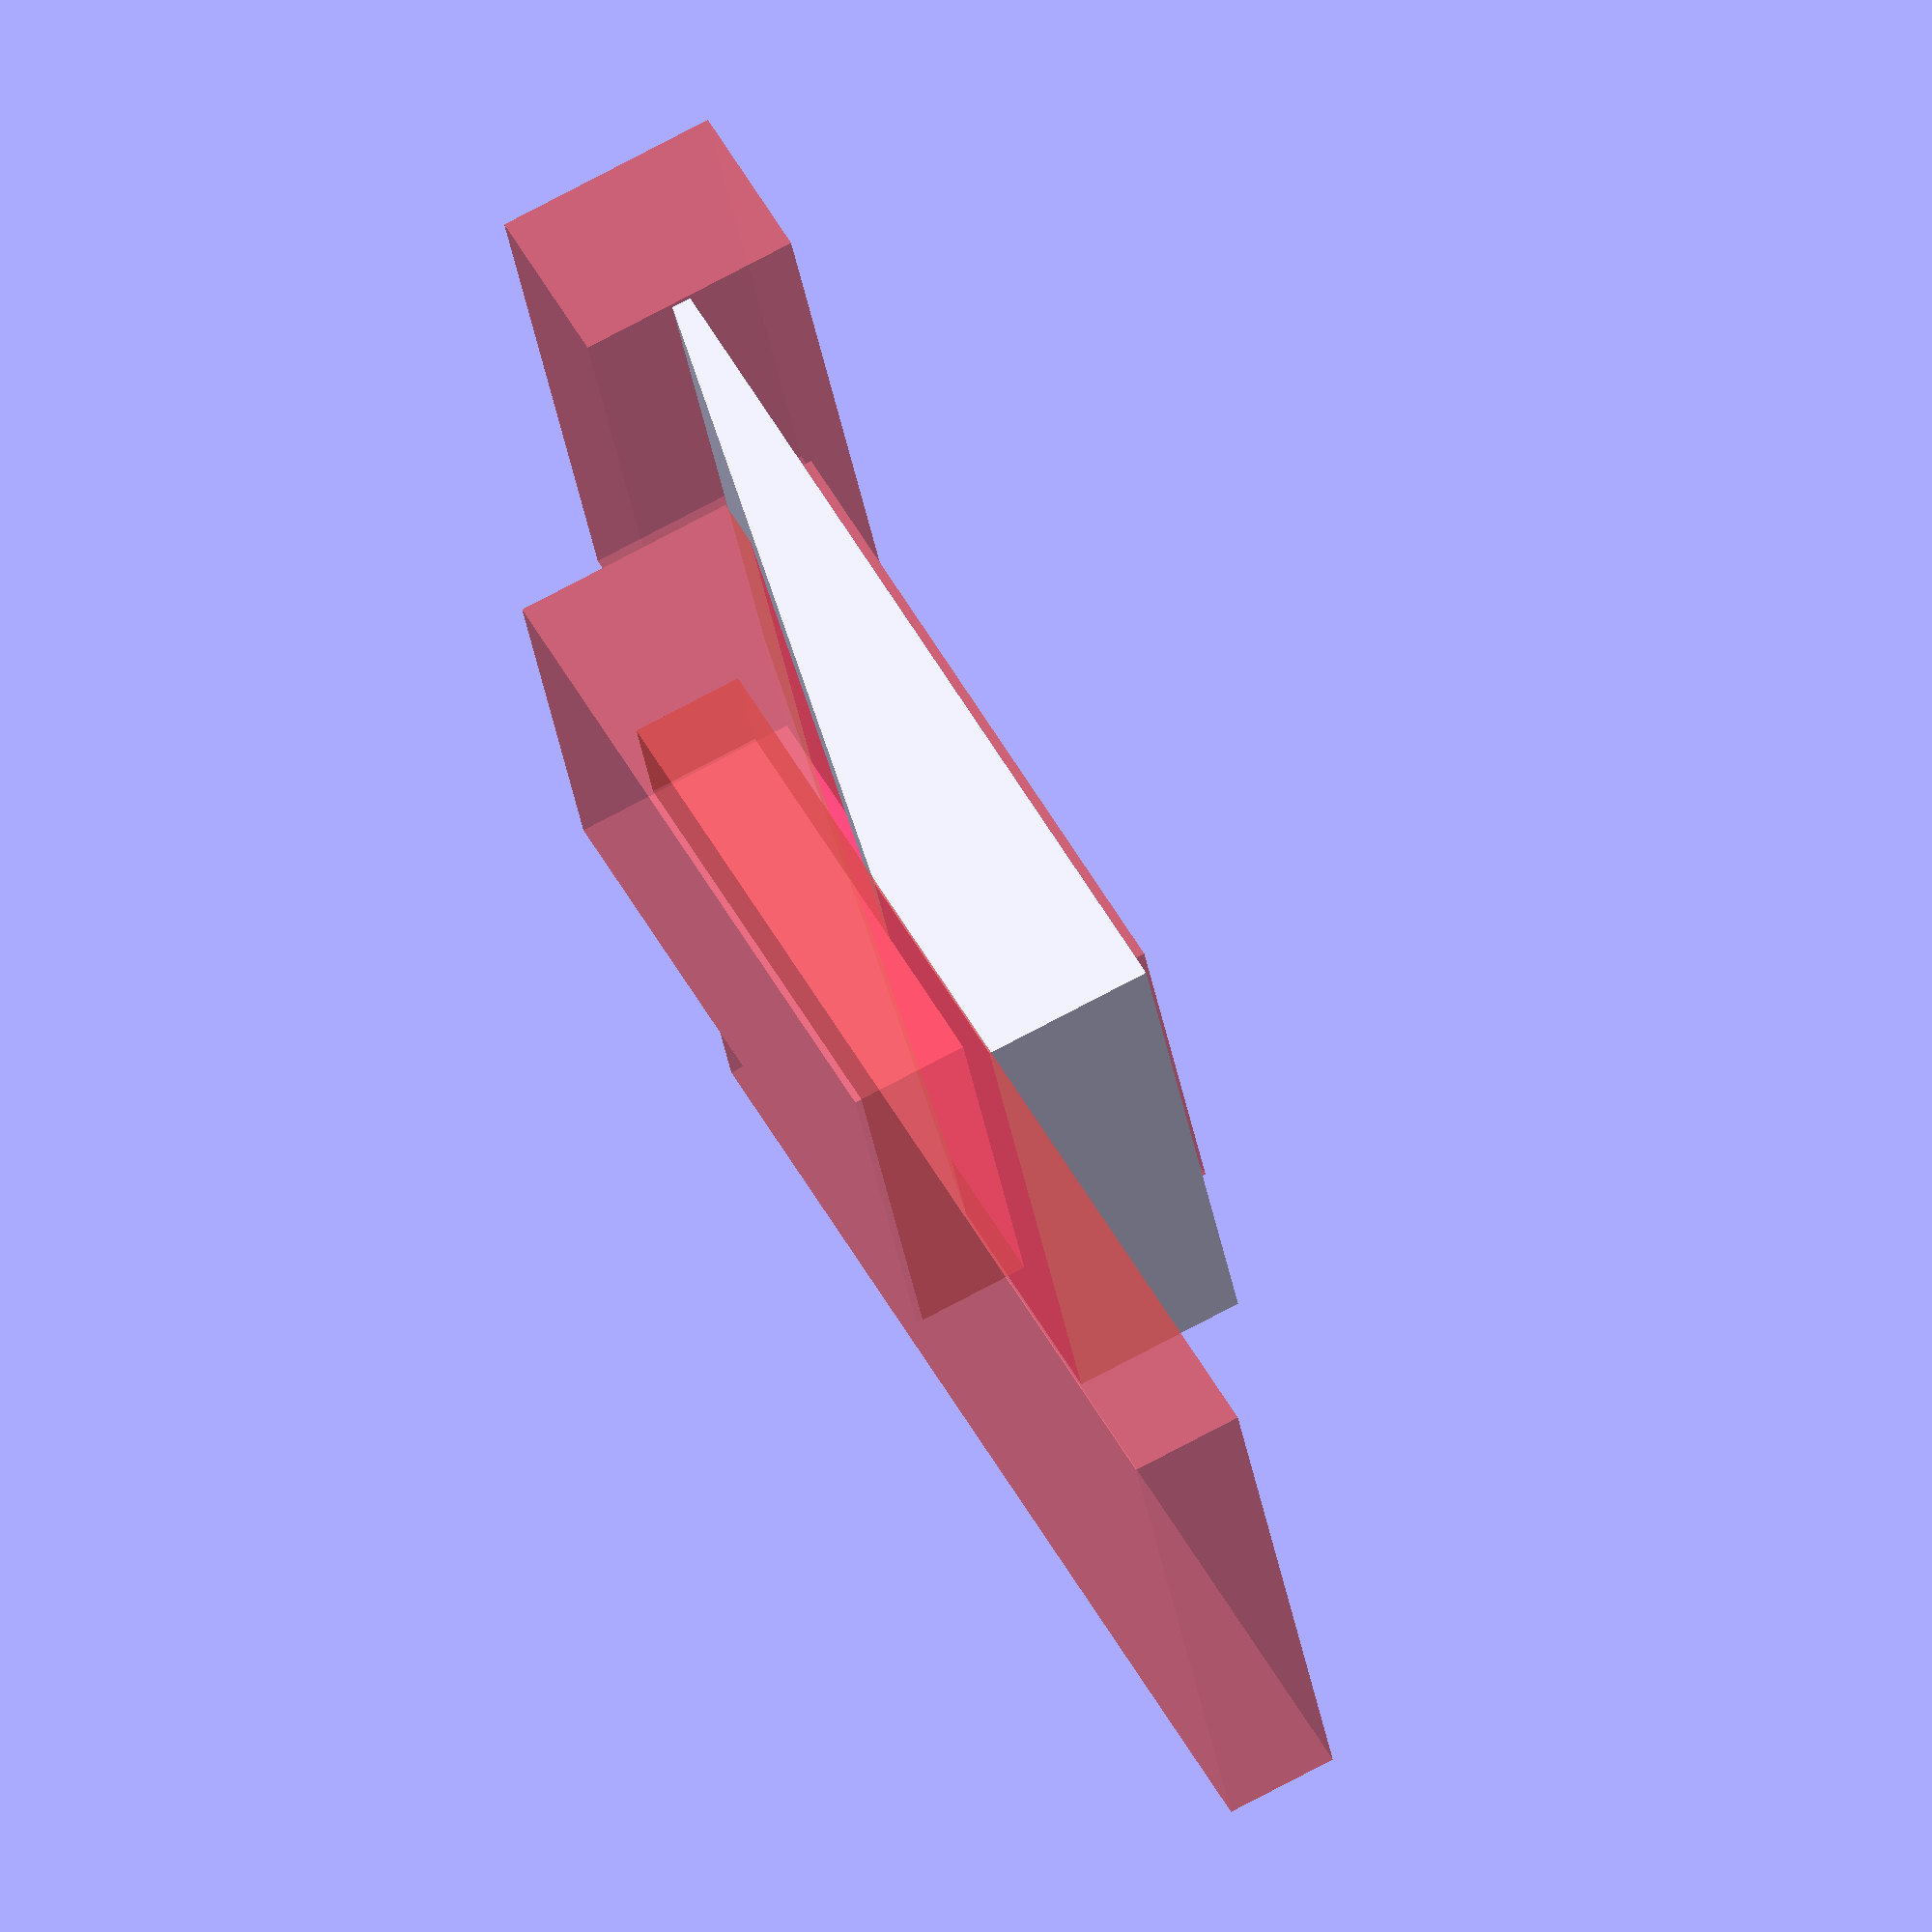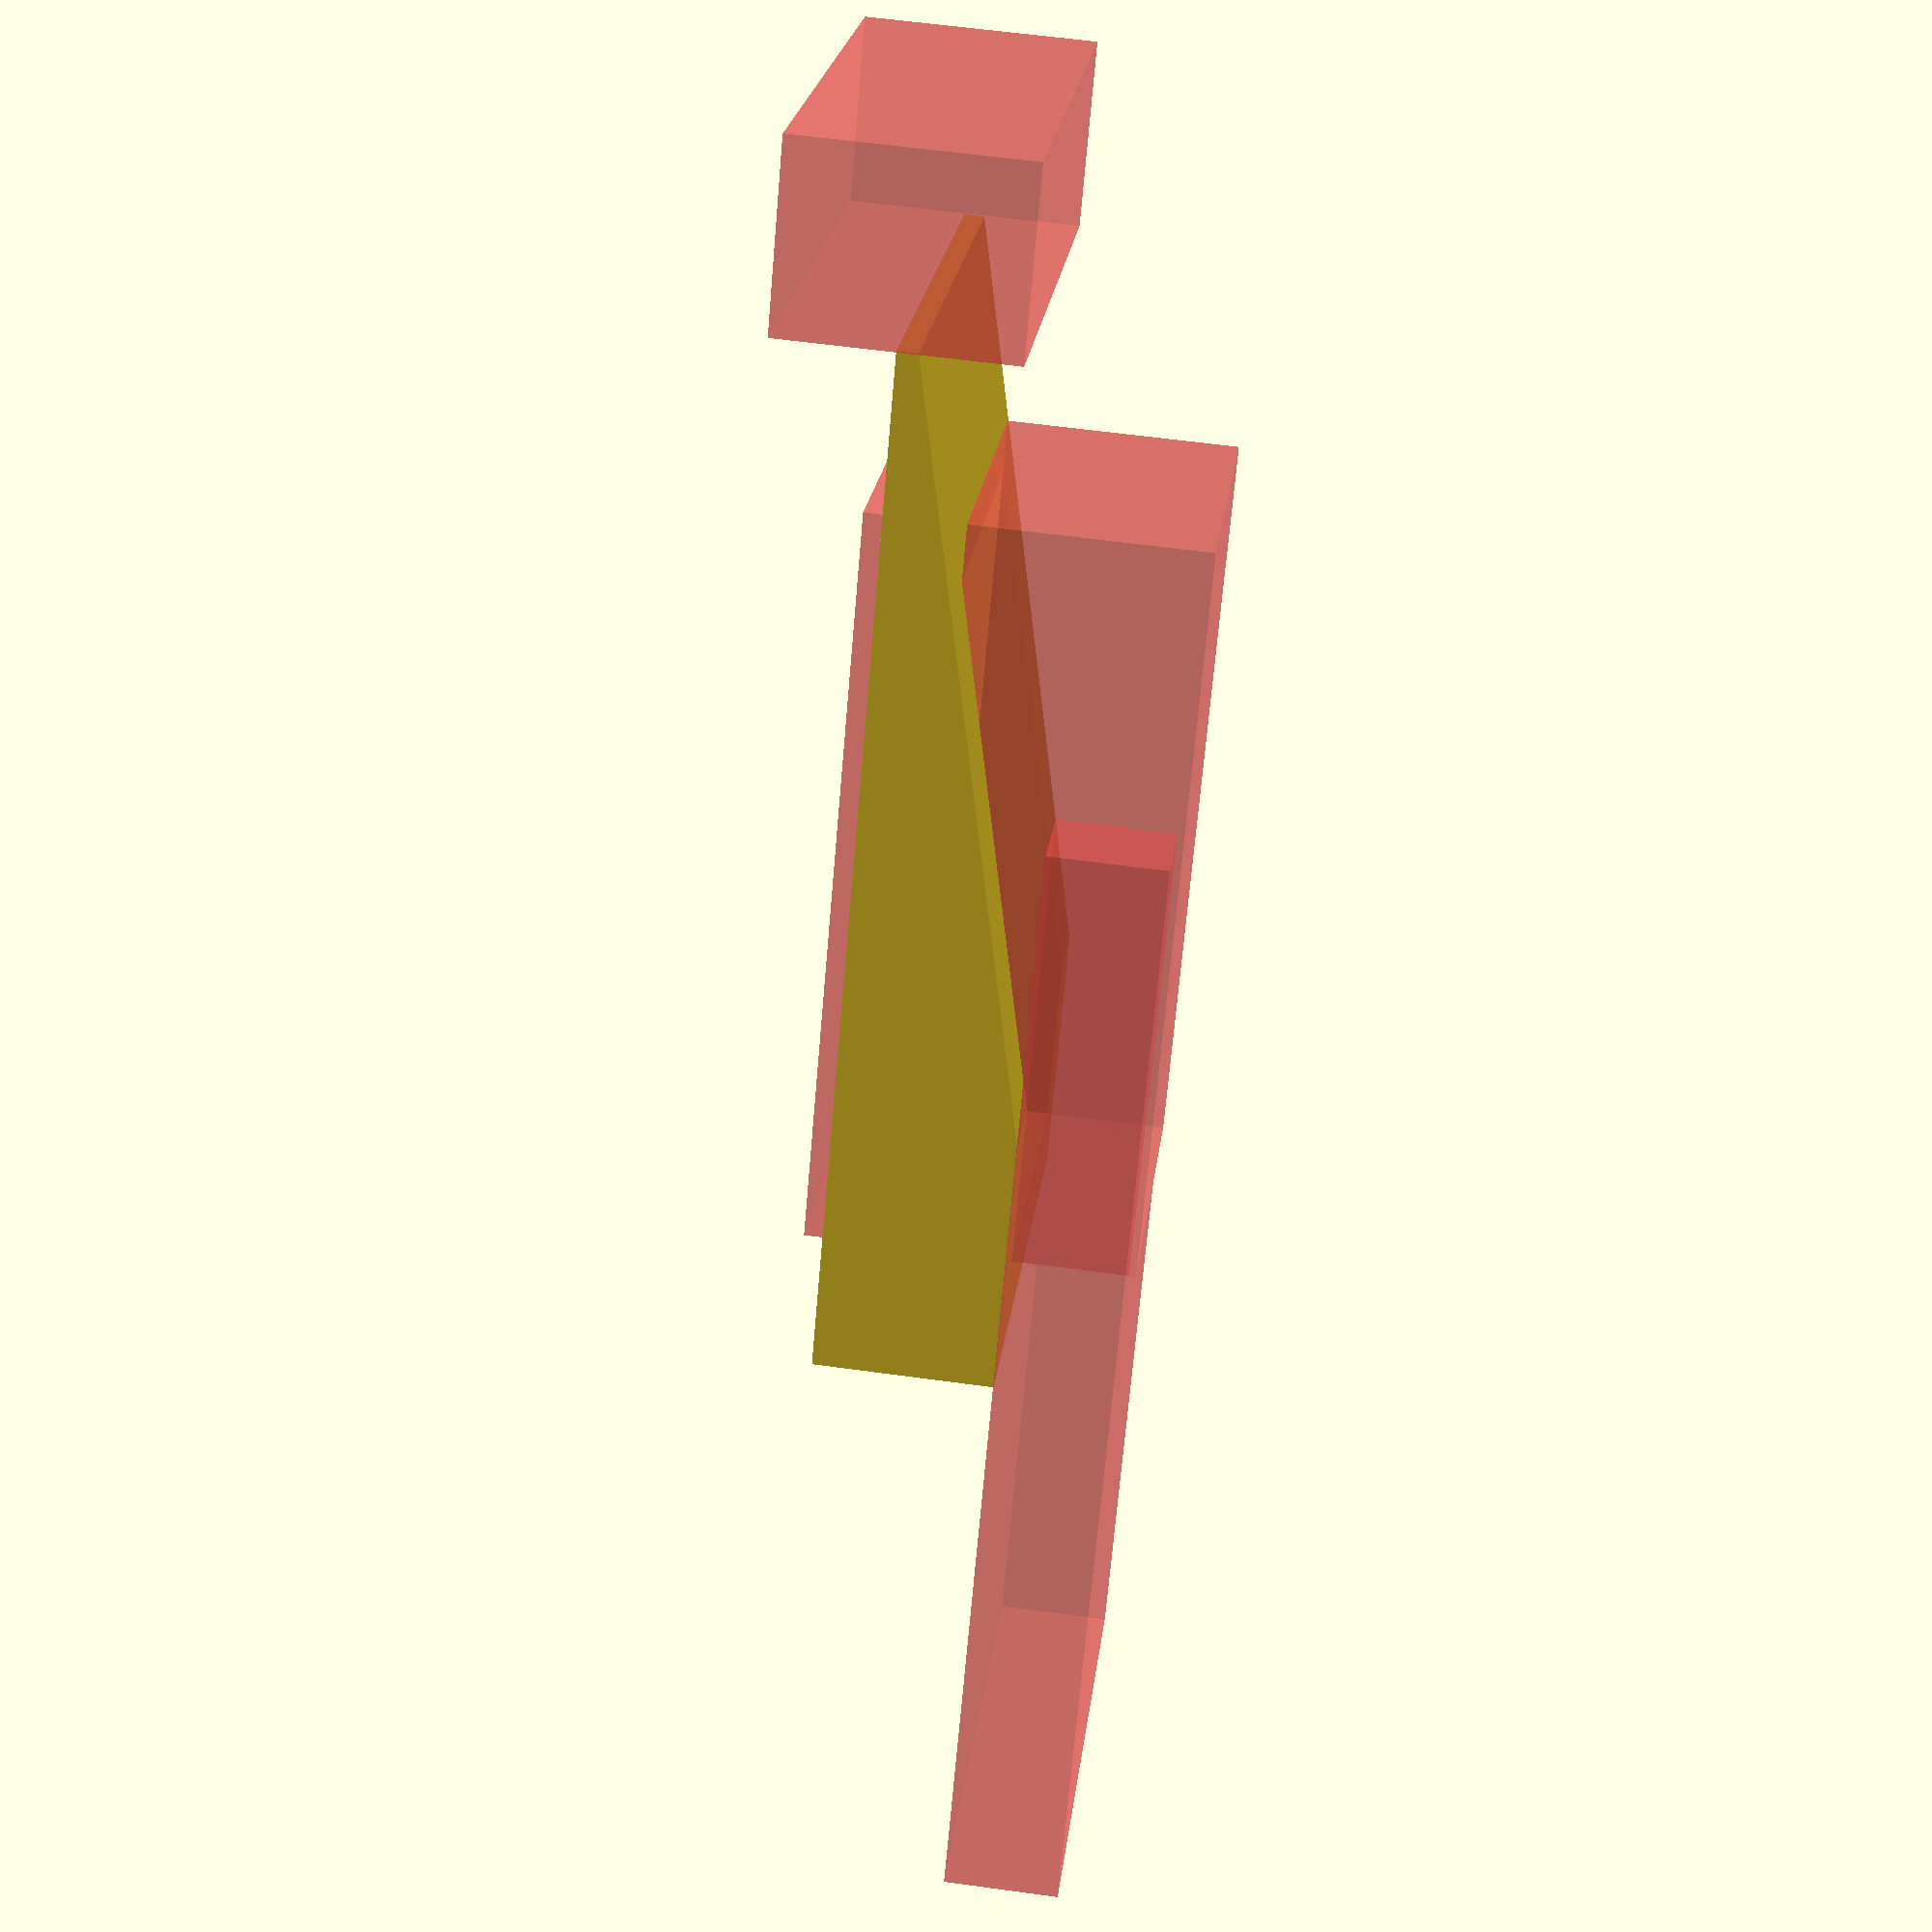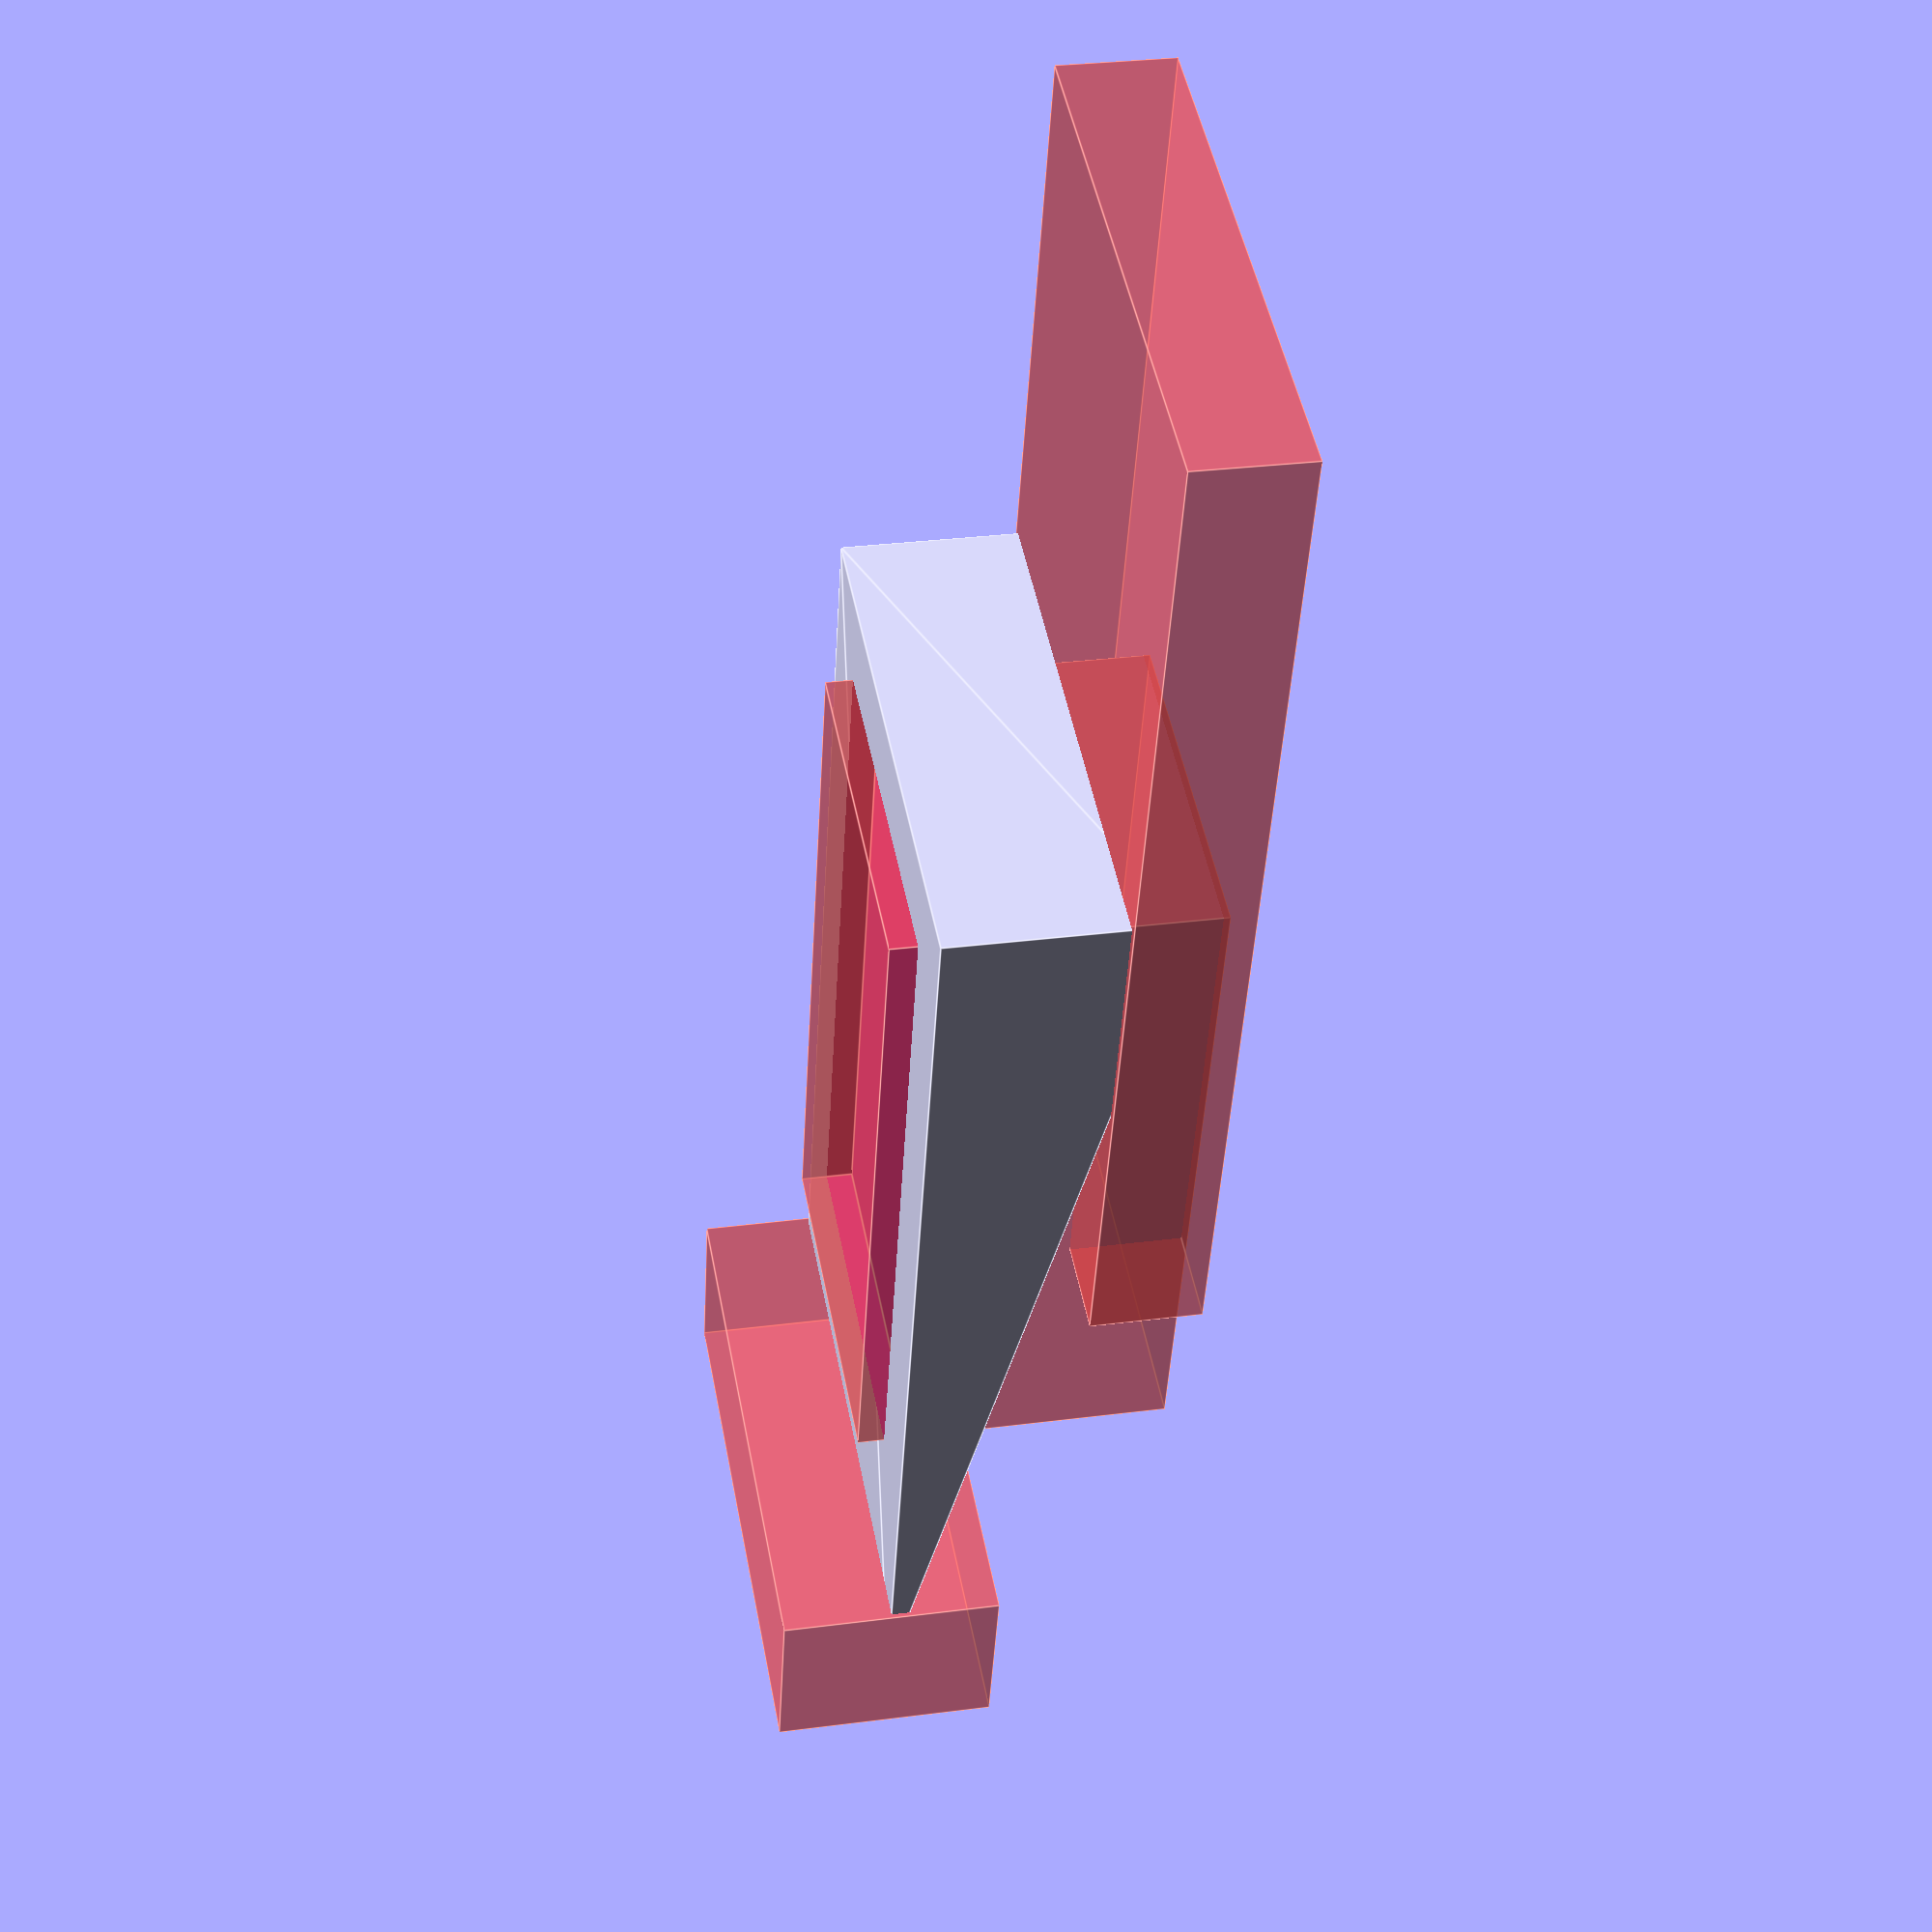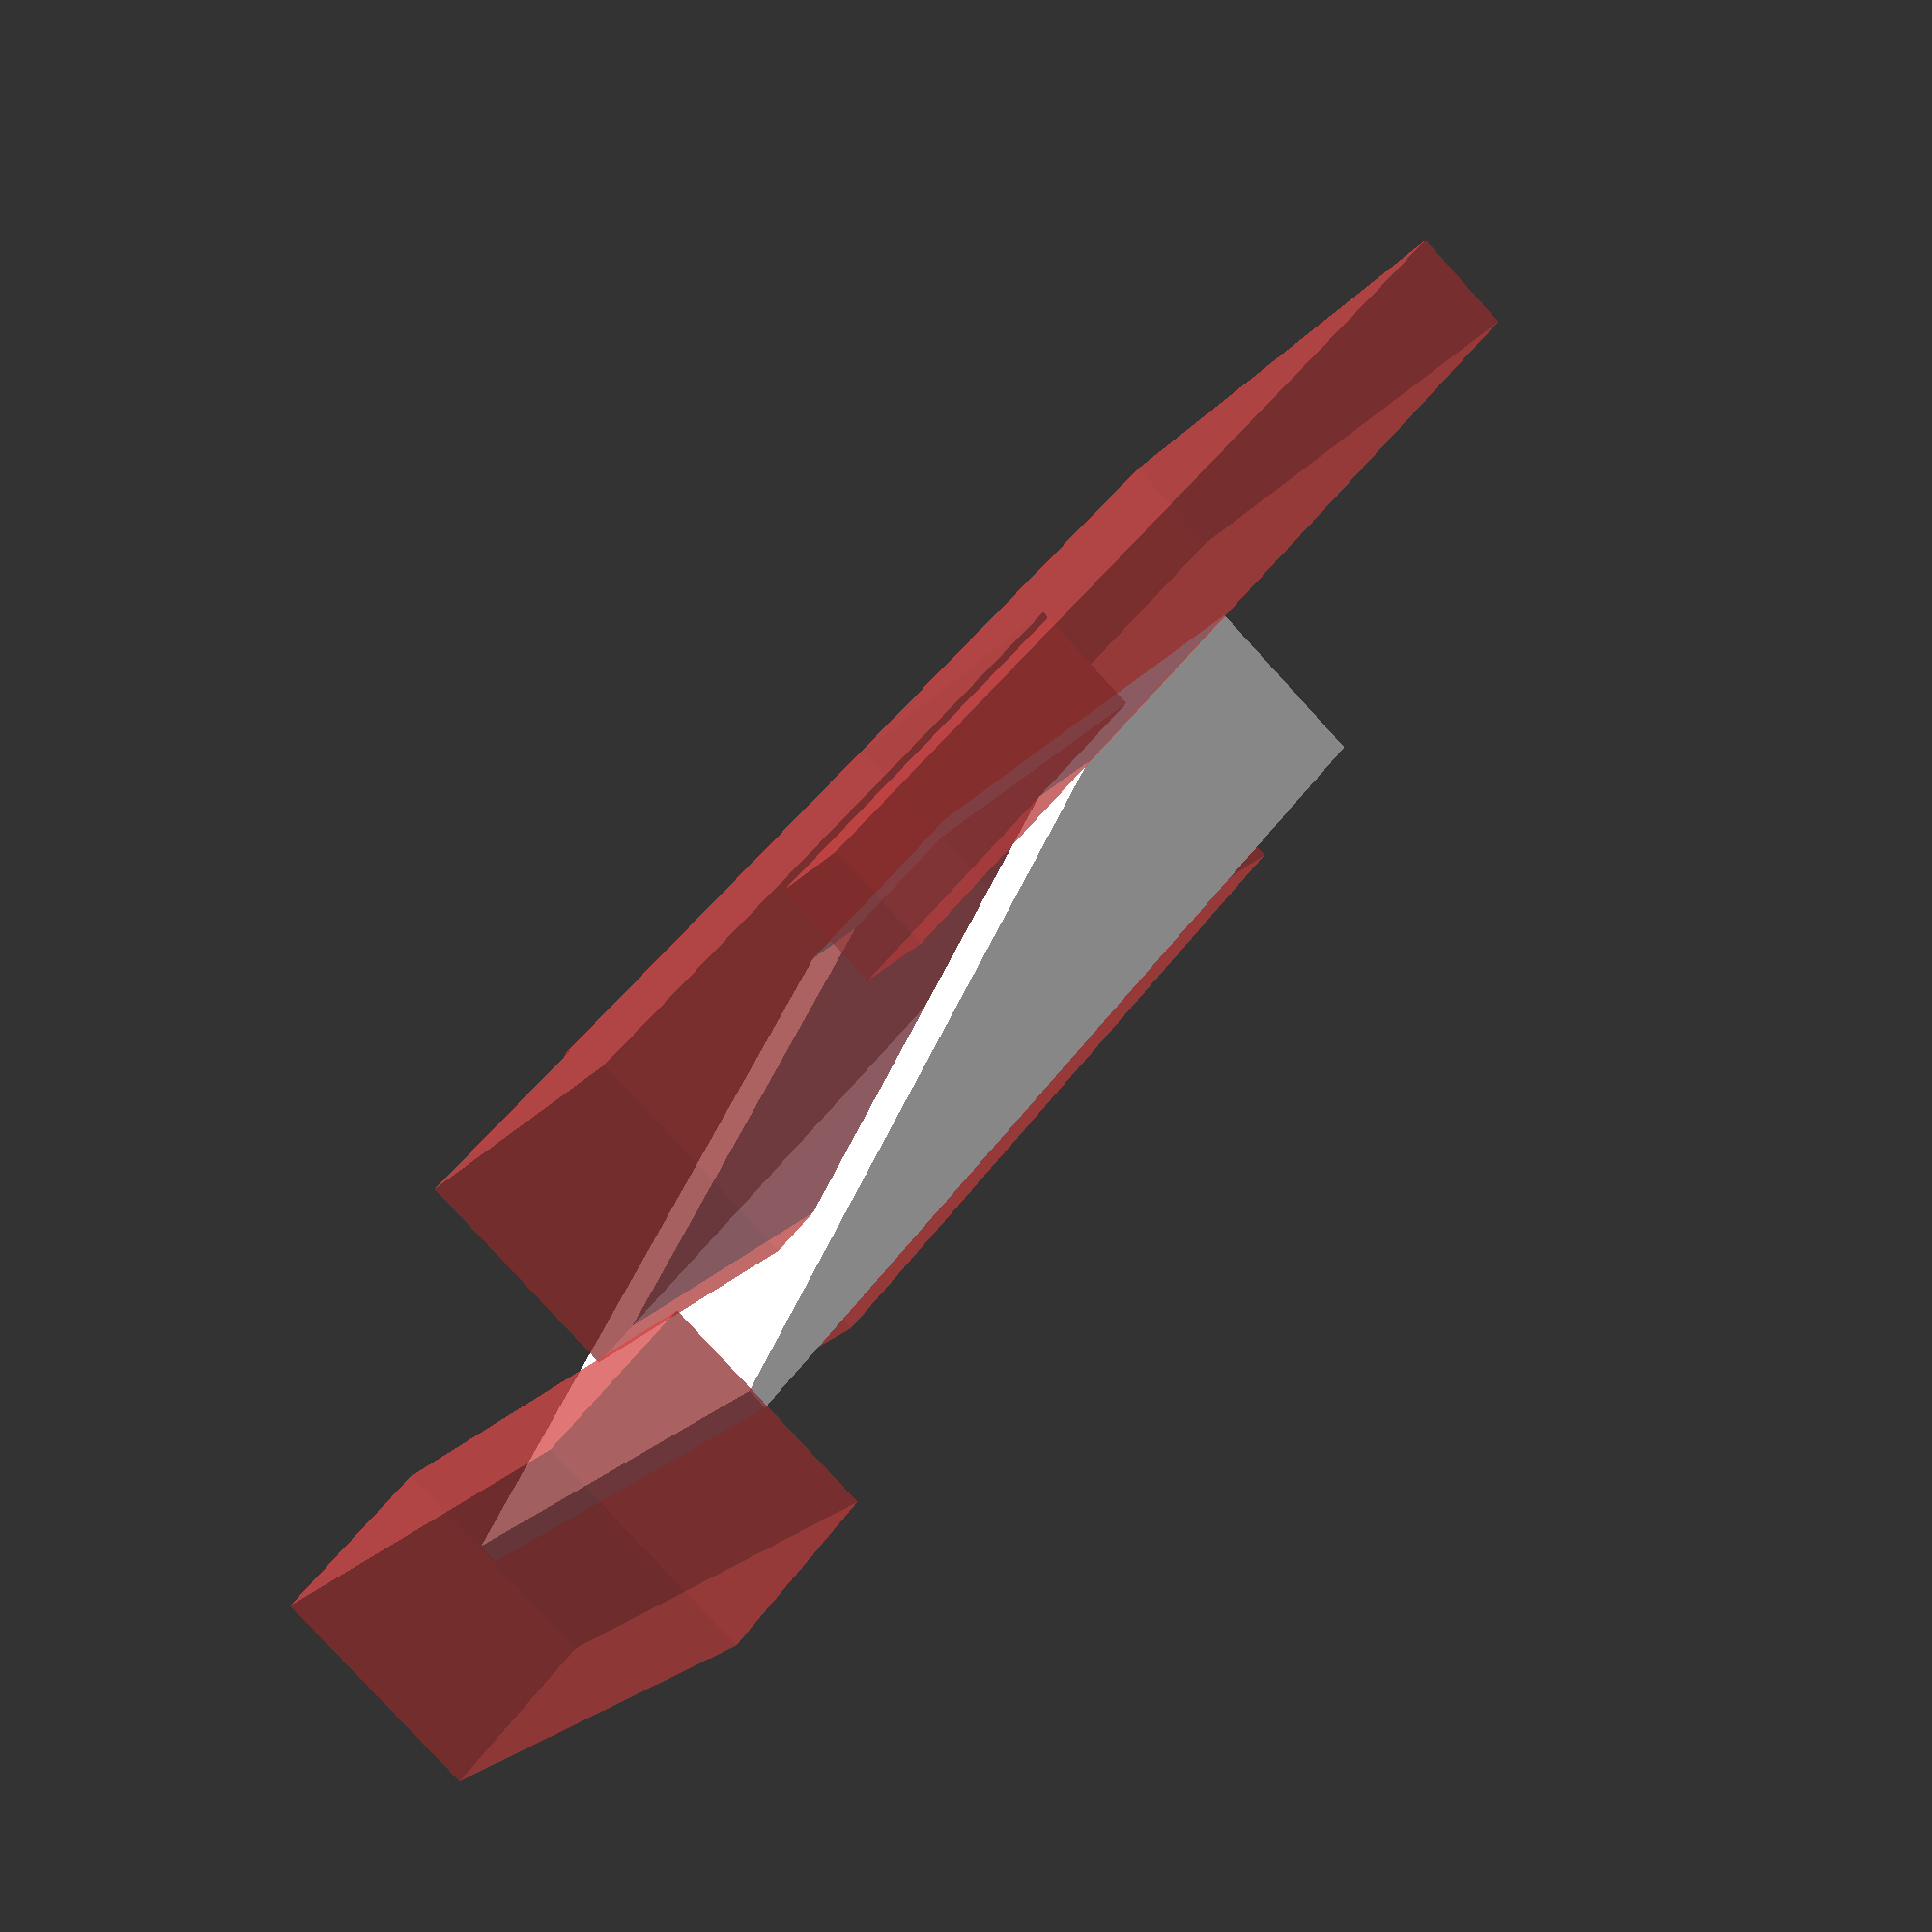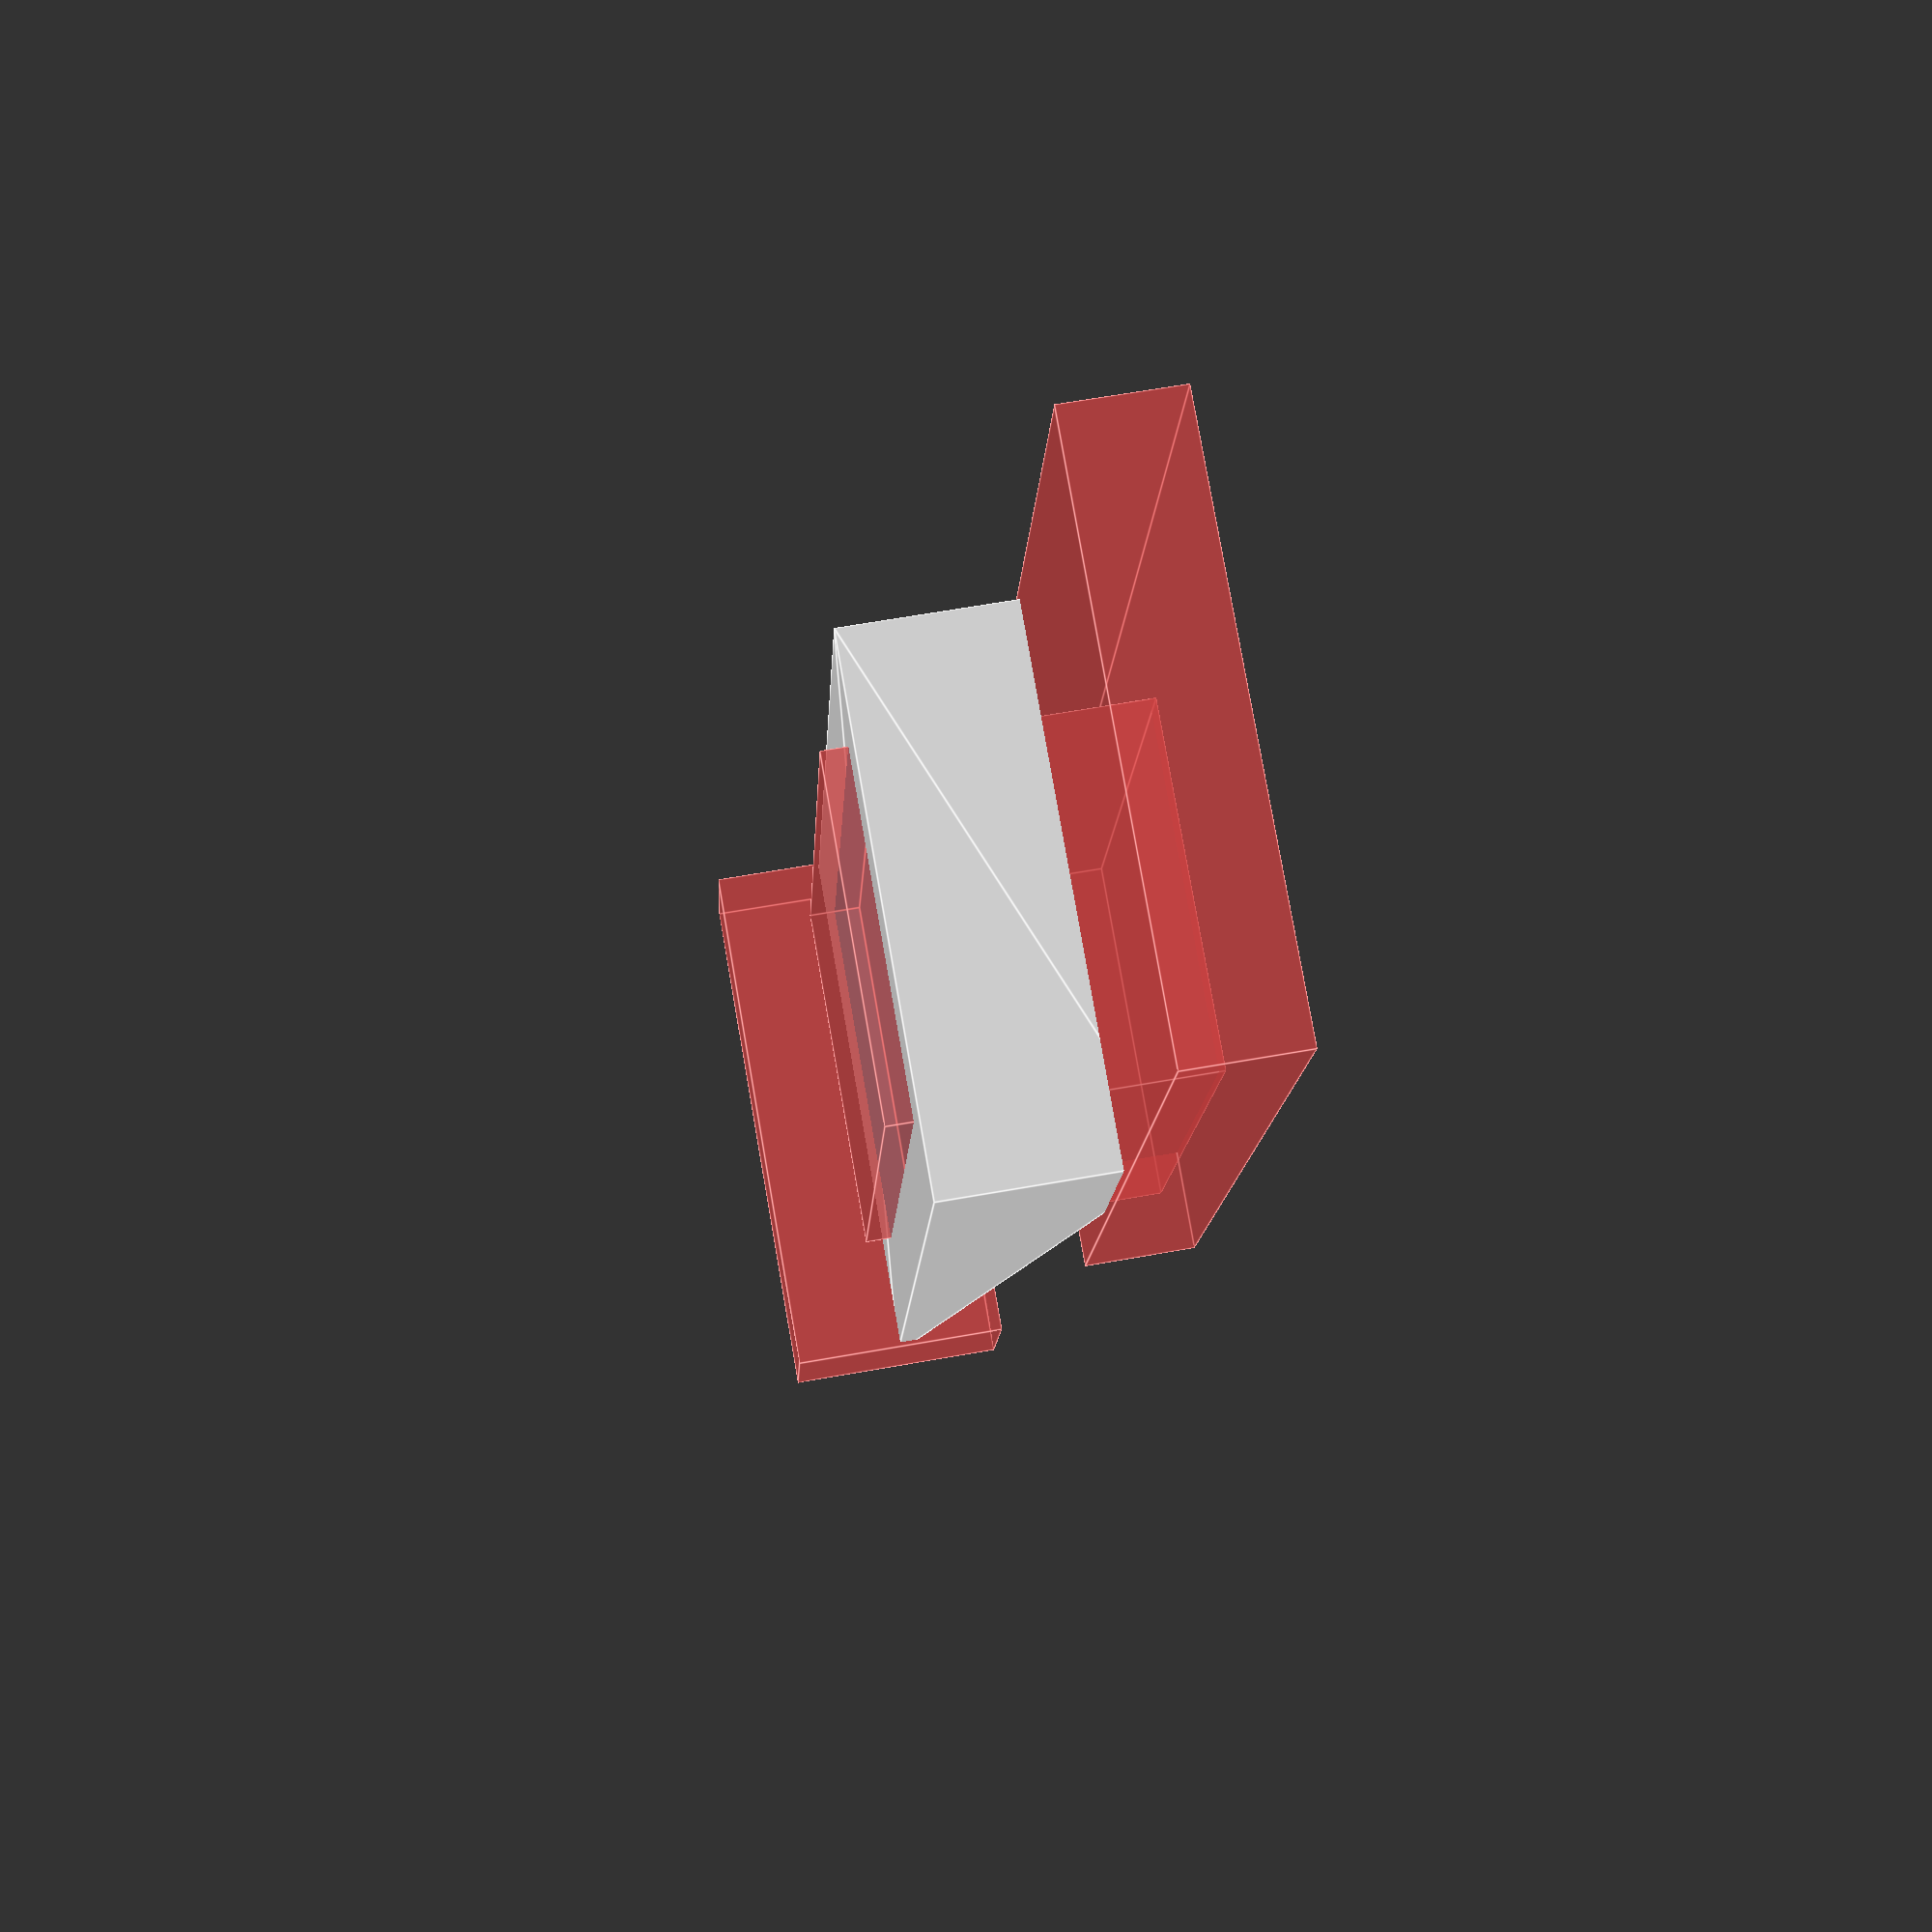
<openscad>
/*
Door stopper

Author:
- Daniel K. Schneider, TECFA, University of Geneva, April 2010

Copyright and credits:
- Attribution - Non-Commercial - Share Alike license.
  (http://creativecommons.org/licenses/by-nc-sa/3.0/)

Purpose:
- Stops doors from banging when it is windy :)
- Offer it as a 3D visiting card, publicity for programs, etc.

Usage:
- Add some text on top of the flat area. E.g. use Netfabb to create and to position the 3D letters, then merge with Meshlab (or buy Netfabb Pro).
- Add text underneath, or use the door_stopper_simple () module. Text underneath should stretch in both the x/y directions and have z=0 ! Else you will have too much overhang.
- I recommend using a fat, round font like Arial Rounded MT Bold
- For some kinds of buildings, you may have to adapt the OpenScad code, i.e. you can make it flatter or higher. e.g. for indoor use, a much flatter version also can do in most houses.
- Of course, you could make it shorter and narrower, but this will seriously limit printing readable text. If you make it much smaller, consider printing slowly with fine filament and reduced layer thickness.

Default values to use for text size and positioning
- Text height underneath = 3mm ; Z position = 0
- Text height on top = between 2 and 4 mm ; Z position = 7.5

Printing with the RapMan / skeinforge
- Printing is *much* easier with PLA since it doesn't warp, but PLA is not as solid as ABS.
- ABS will probably warp, so:
-- take the print bed off and sand it again
-- make a really sticky and large raft (3mm thickness and 15 mm extra margin) and print it slowly !
-- even then, be prepared to file away the rounded bottom or if it warps just be bit, accept that it will be rounded since that hasn't much impact on door stopping ;)
-- use a fan maybe, but then raise all temperatures by 5 or more (depending on how much your ventilator will cool), e.g. 243 for the raft and 256 for the rest.
- Use a good infill if you want it solid, e.g. 25 %
- Flow rate: about 450 for a 4mm layer thickness and 16 head speed.

*/ 


// ------------------------- Pick your module
// Comment/uncomment one

door_stopper ();
// door_stopper_simple ();

// -------------------------- door stopper with text underneath 

module door_stopper ()
{
    height = 25  ;
    length = 120 ;
    width= 60 ;
    half_width  = width / 2;
    
    borders = 10; // 1 cm on each side

    // params for bottom inset
    bottom_cube_length = length - 4 * borders;
    bottom_cube_width = width - 2 * borders;
    bottom_cube_height = 6.0 ; // 3mm in / 3mm outsite
    bottom_z = 0;

    // params for top inset
    top_cube_length = length - 4 * borders;
    top_cube_width  = width - 2 * borders;
    top_cube_height = height ;  // make it big enough // 25
    top_z = height/2 + 7.5 ; //  12.5 + 7.5 = 10 ; 10 - 2.5 = 7.5

    // param for tip
    tip_cut_pos = length/2 - 0.5;

    // param for top tip
    top_tip_pos = height + 0.5; 

    difference() {
	translate ([-length/2.0, 0, 0]) {
    	    polyhedron (	
	    		points = [[0, -half_width, height], [0, half_width, height], [0, half_width, 0], [0, -half_width, 0], [length, -half_width, 0], [length, half_width, 0]],
			triangles = [[0,3,2], [0,2,1], [3,0,4], [1,2,5], [0,5,4], [0,1,5],  [5,2,4], [4,2,3], ]);
	}
	// bottom inset
	translate ([-1 * borders, 0, bottom_z]) {
	    # cube ([bottom_cube_length,
		     bottom_cube_width,
		     bottom_cube_height],
		    center=true) ;
	}
	// top inset
	translate ([-1 * borders, 0, top_z]) {
	    # cube ([top_cube_length,
		     top_cube_width,
		     top_cube_height],
		    center=true) ;
	}
	// cut of the top tip a bit
	translate ([-1 *length/2, 0, top_tip_pos]) {
	    # cube ([length,
		     width+2,
		     height / 2],
		    center=true) ;
	}
	// cut of the front tip a bit
	translate ([tip_cut_pos, 0, 0]) {
	    # cube ([20,
		   width + 1,
		   height],
		  center=true) ;
	}
    }	    
}


// -------------------------- door stopper without text underneath 

module door_stopper_simple ()
{
    height = 20  ;
    length = 125 ;
    width= 40 ;
    half_width  = width / 2;
    
    borders = 10; // 1 cm on each side

    top_cube_length = length - 4 * borders;
    top_cube_width  = width - 2 * borders;
    top_cube_height = height ;  // make it big enough
    top_z = height/2 + 4 ; // adjust manually ;)

    tip_cut_pos = length/2 - 0.5;

    difference() {
	translate ([-length/2.0, 0, 0]) {
    	    polyhedron (	
	    		points = [[0, -half_width, height], [0, half_width, height], [0, half_width, 0], [0, -half_width, 0], [length, -half_width, 0], [length, half_width, 0]],
			triangles = [[0,3,2], [0,2,1], [3,0,4], [1,2,5], [0,5,4], [0,1,5],  [5,2,4], [4,2,3], ]);
	}

	// top inset
	translate ([-1 * borders, 0, top_z]) {
	    # cube ([top_cube_length,
		     top_cube_width,
		     top_cube_height],
		    center=true) ;
	}
	// cut of the tip a bit

	translate ([tip_cut_pos, 0, 0]) {
	    # cube ([20,
		     width + 1,
		     height],
		    center=true) ;
	}
    }
}


</openscad>
<views>
elev=289.2 azim=159.8 roll=61.4 proj=o view=solid
elev=300.0 azim=308.3 roll=278.0 proj=p view=solid
elev=330.7 azim=73.0 roll=259.1 proj=p view=edges
elev=81.2 azim=137.4 roll=42.4 proj=p view=wireframe
elev=295.9 azim=75.6 roll=259.8 proj=p view=edges
</views>
